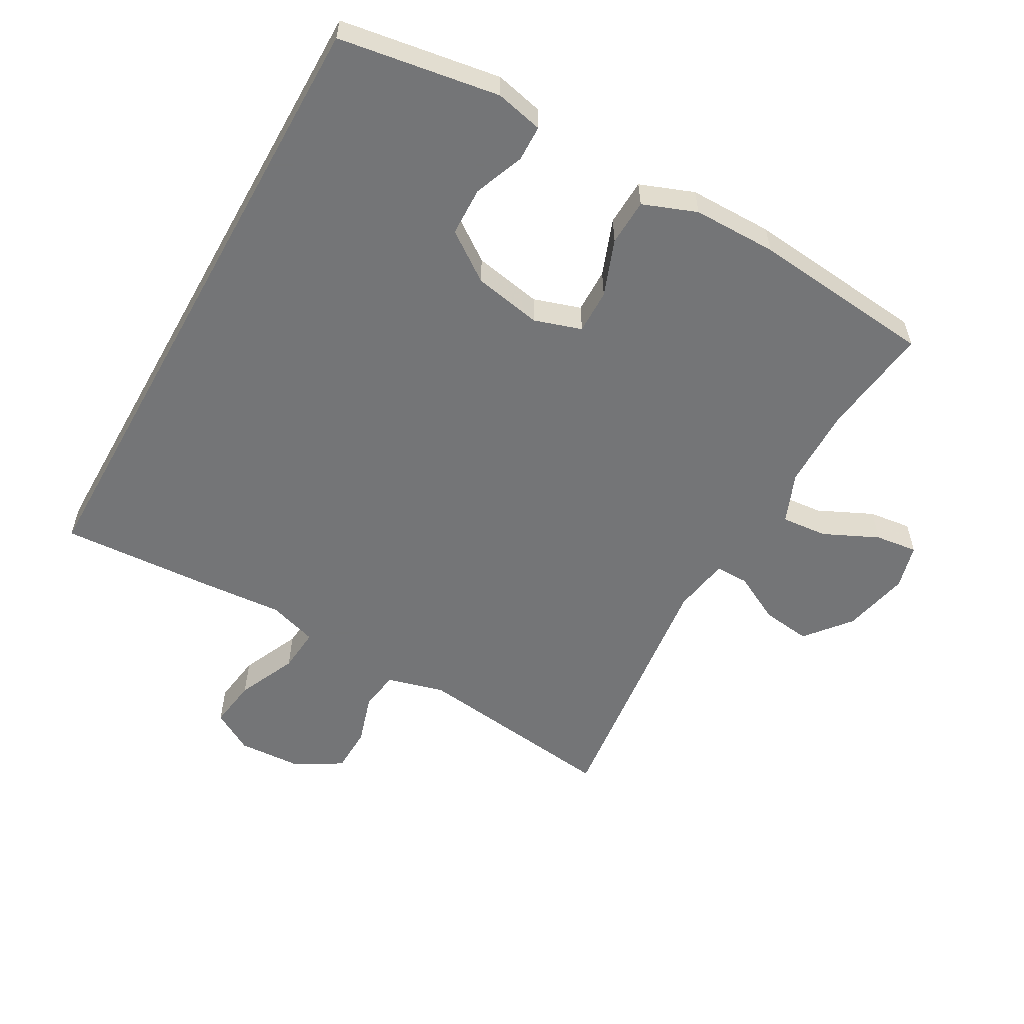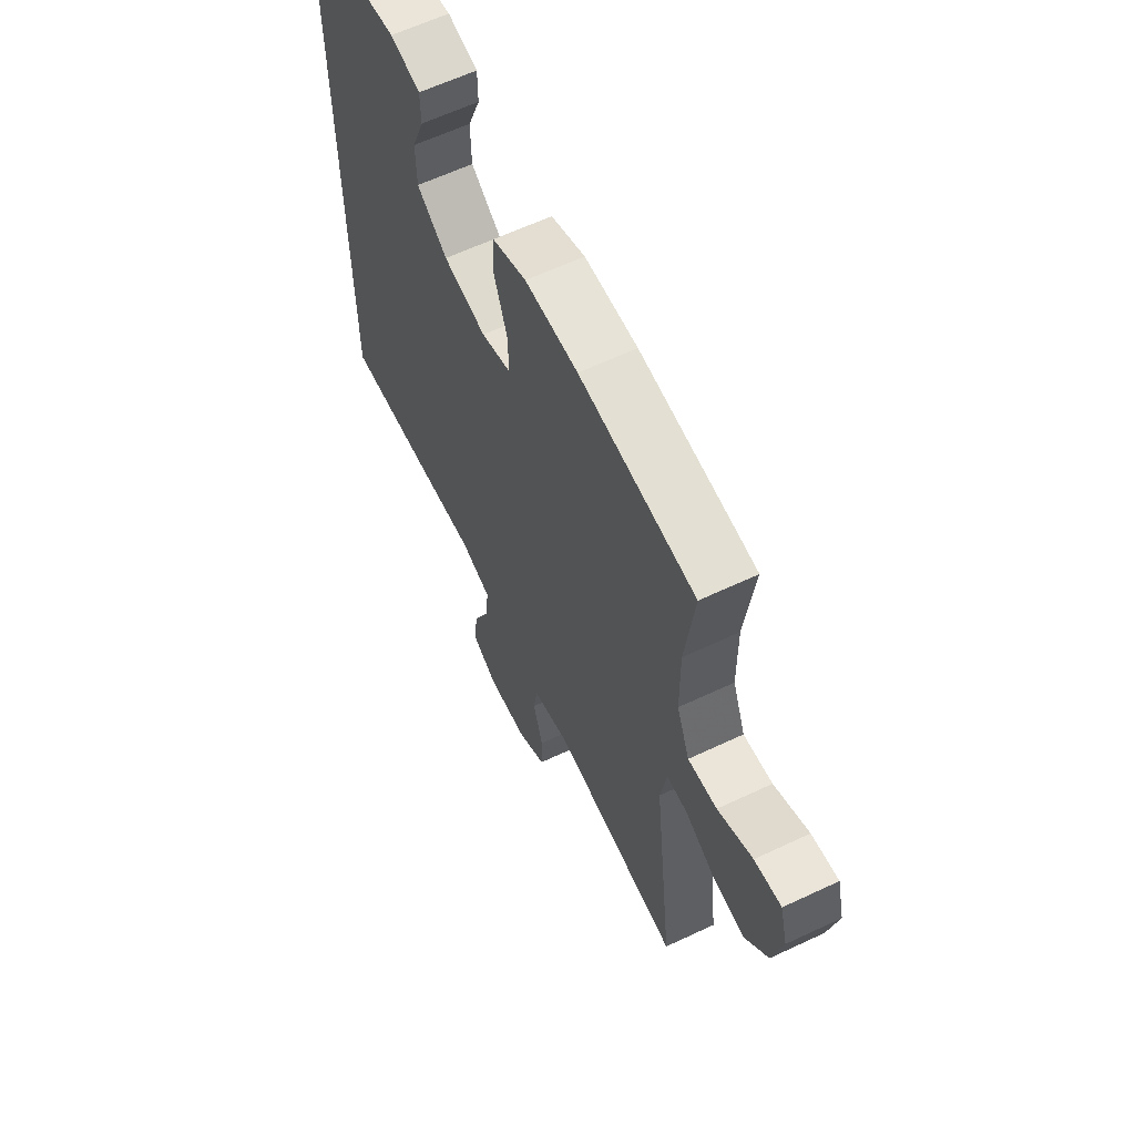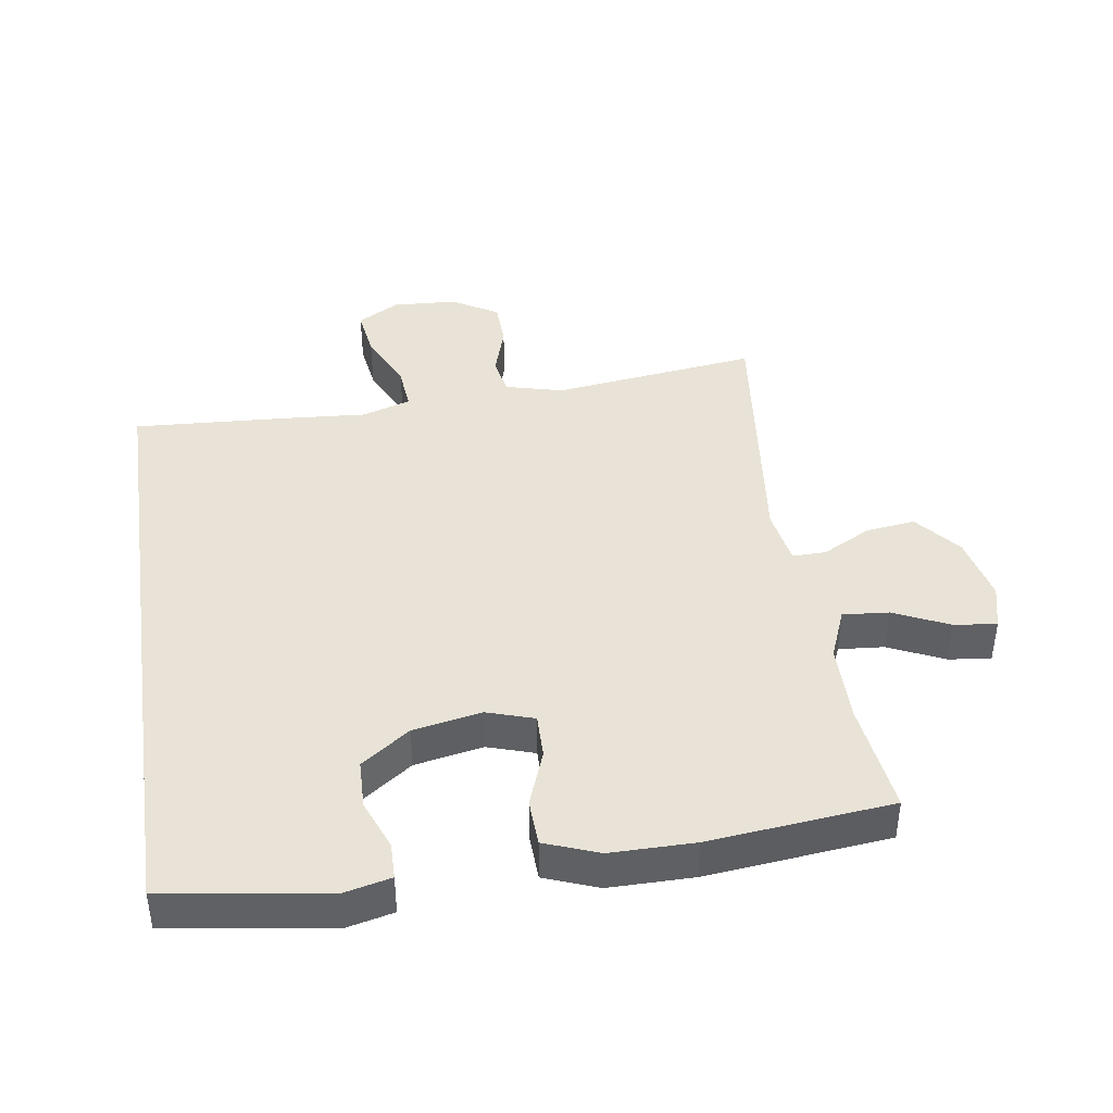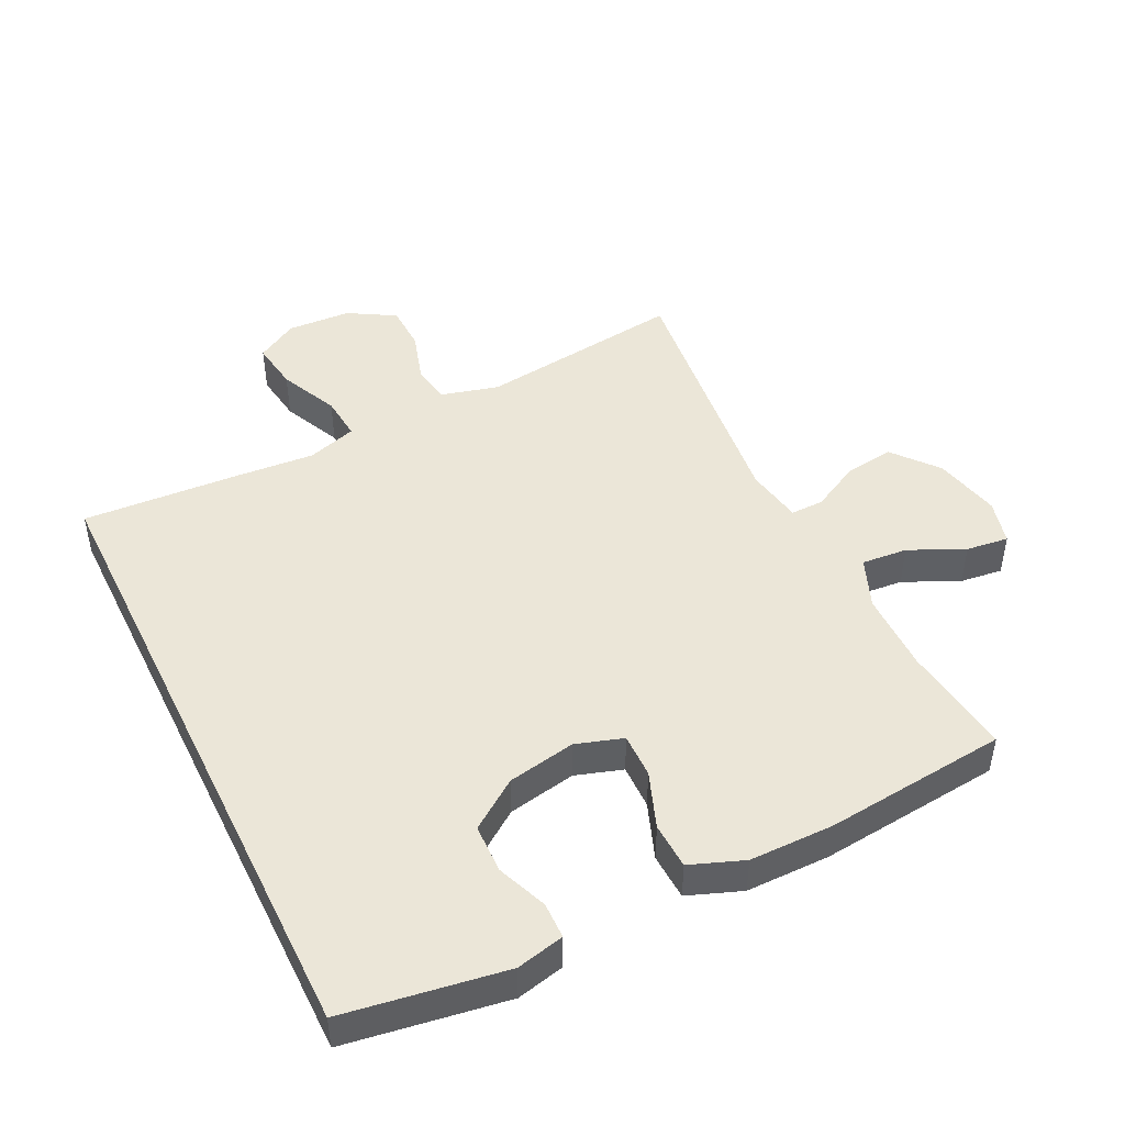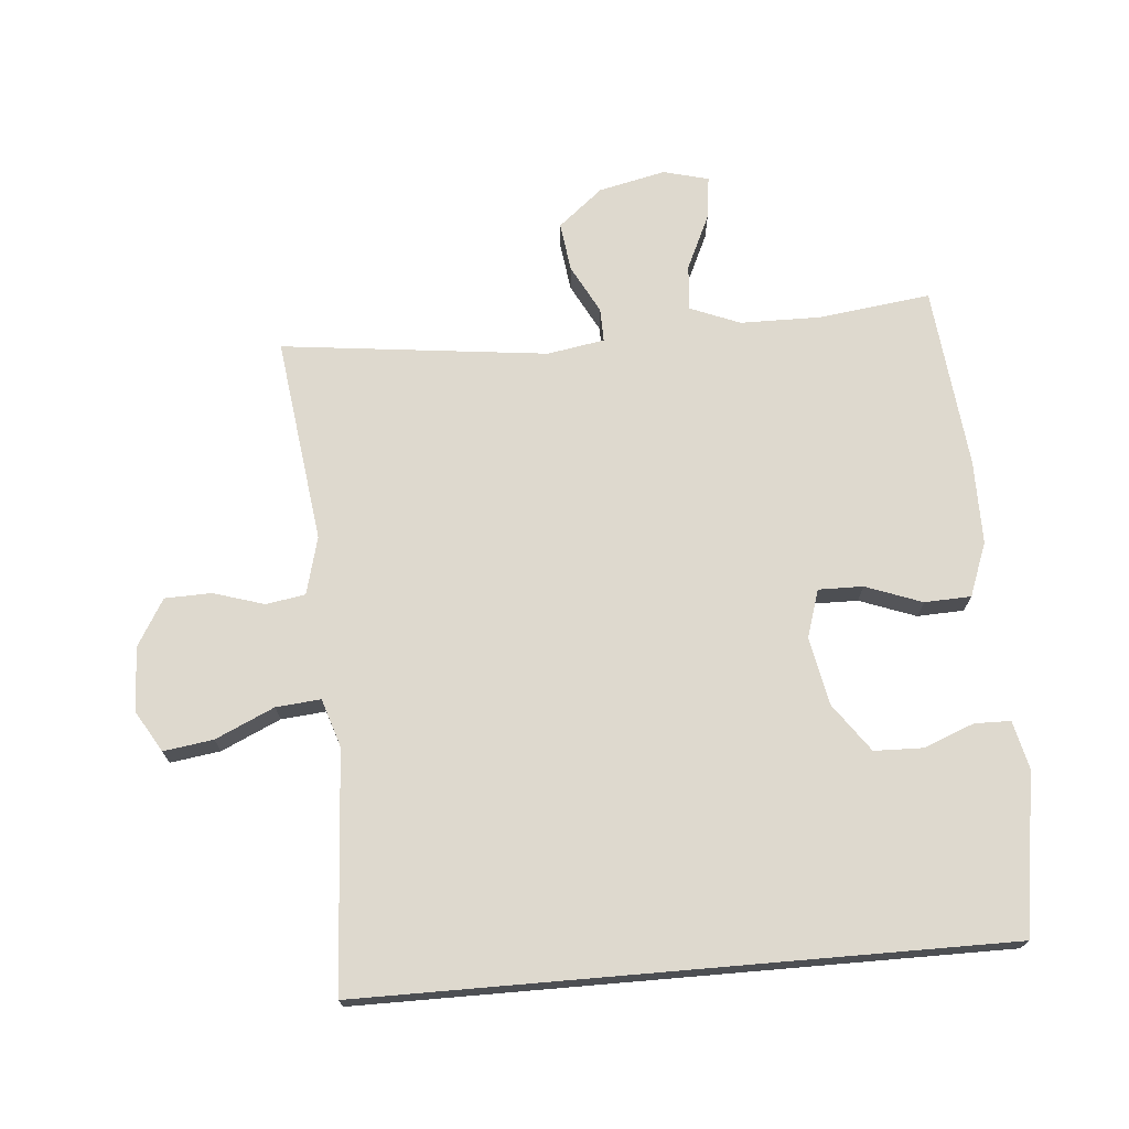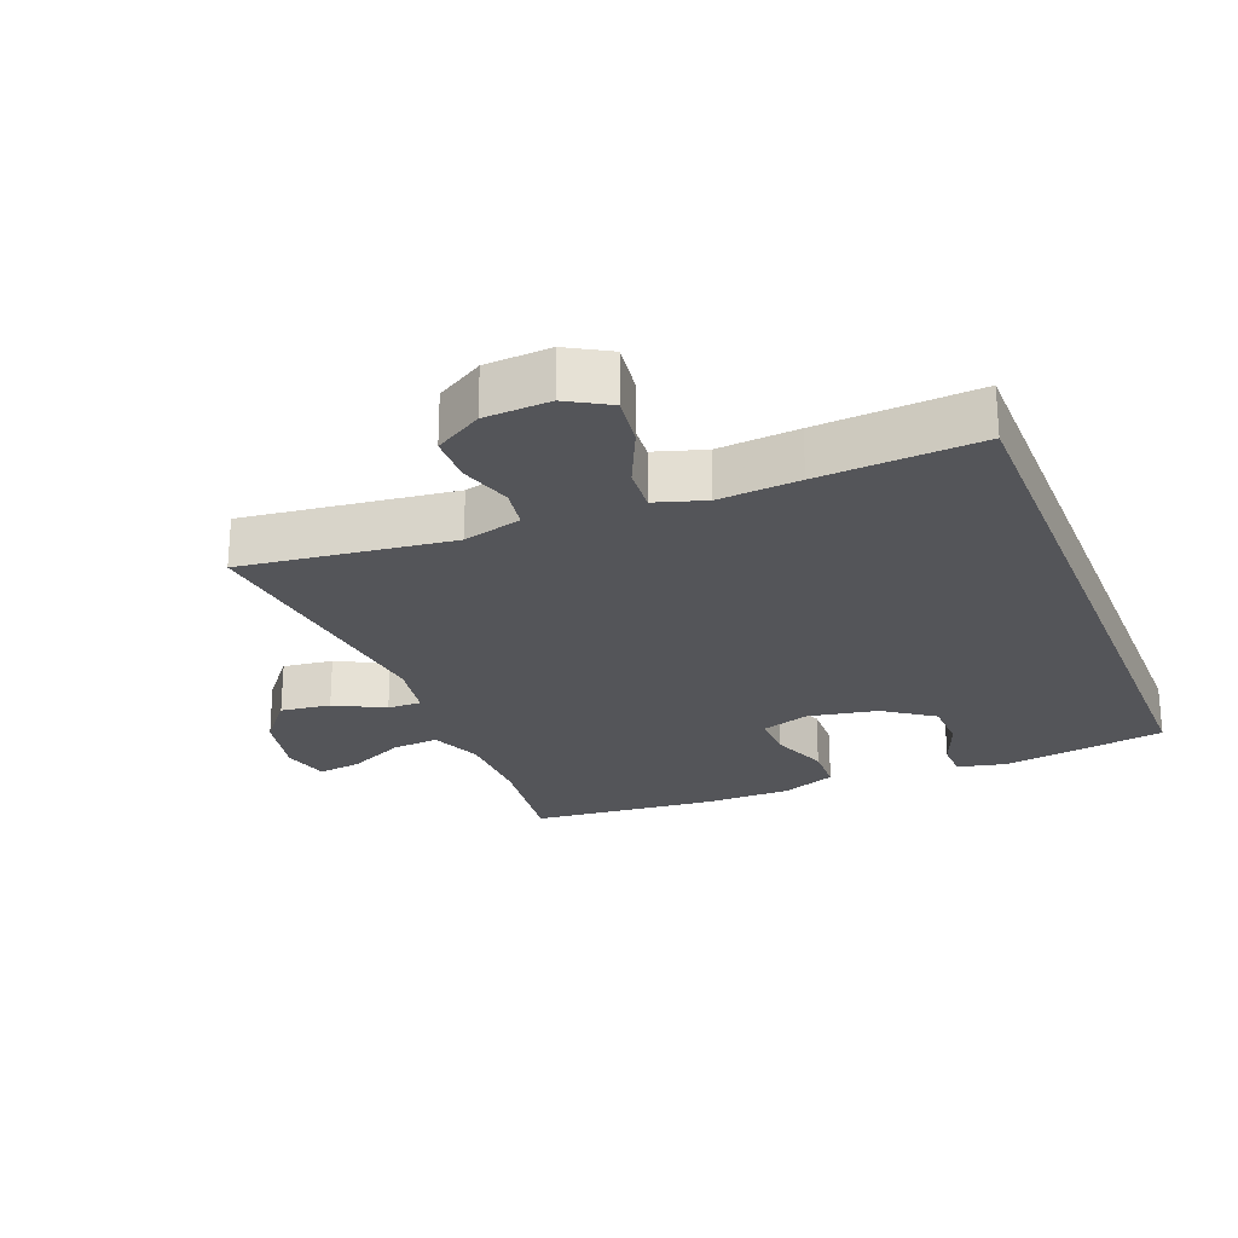
<metadata>
{"format":"obj","ext":"obj","renderer":"f3d","projection":"perspective","resolution":1024,"background":"white","views":[{"elev":-56.4,"azim":-29.2,"up":"+Y"},{"elev":62.0,"azim":64.4,"up":"+Z"},{"elev":41.7,"azim":-8.5,"up":"+Y"},{"elev":46.6,"azim":-26.1,"up":"+Y"},{"elev":71.6,"azim":-94.9,"up":"+Y"},{"elev":-24.7,"azim":-158.0,"up":"+Y"}]}
</metadata>
<code>
v -0.5 0.07 0.508
v -0.255 0.07 0.546
v -0.182 0.07 0.529
v -0.181 0.07 0.474
v -0.211 0.07 0.398
v -0.209 0.07 0.323
v -0.135 0.07 0.27
v -0.031 0.07 0.25
v 0.041 0.07 0.273
v 0.04 0.07 0.341
v 0.008 0.07 0.427
v 0.011 0.07 0.498
v 0.093 0.07 0.529
v 0.221 0.07 0.529
v 0.5 0.07 0.5
v 0.478 0.07 0.33
v 0.479 0.07 0.207
v 0.51 0.07 0.13
v 0.58 0.07 0.136
v 0.664 0.07 0.175
v 0.729 0.07 0.183
v 0.747 0.07 0.114
v 0.724 0.07 0.012
v 0.668 0.07 -0.056
v 0.593 0.07 -0.046
v 0.519 0.07 -0.007
v 0.468 0.07 -0.006
v 0.453 0.07 -0.093
v 0.5 0.07 -0.5
v 0.186 0.07 -0.459
v 0.098 0.07 -0.482
v 0.088 0.07 -0.542
v 0.112 0.07 -0.62
v 0.11 0.07 -0.691
v 0.039 0.07 -0.733
v -0.059 0.07 -0.738
v -0.122 0.07 -0.701
v -0.111 0.07 -0.625
v -0.07 0.07 -0.535
v -0.064 0.07 -0.467
v -0.139 0.07 -0.443
v -0.26 0.07 -0.452
v -0.5 0.07 -0.466
v -0.5 0 0.508
v -0.255 0 0.546
v -0.182 0 0.529
v -0.181 0 0.474
v -0.211 0 0.398
v -0.209 0 0.323
v -0.135 0 0.27
v -0.031 0 0.25
v 0.041 0 0.273
v 0.04 0 0.341
v 0.008 0 0.427
v 0.011 0 0.498
v 0.093 0 0.529
v 0.221 0 0.529
v 0.5 0 0.5
v 0.478 0 0.33
v 0.479 0 0.207
v 0.51 0 0.13
v 0.58 0 0.136
v 0.664 0 0.175
v 0.729 0 0.183
v 0.747 0 0.114
v 0.724 0 0.012
v 0.668 0 -0.056
v 0.593 0 -0.046
v 0.519 0 -0.007
v 0.468 0 -0.006
v 0.453 0 -0.093
v 0.5 0 -0.5
v 0.186 0 -0.459
v 0.098 0 -0.482
v 0.088 0 -0.542
v 0.112 0 -0.62
v 0.11 0 -0.691
v 0.039 0 -0.733
v -0.059 0 -0.738
v -0.122 0 -0.701
v -0.111 0 -0.625
v -0.07 0 -0.535
v -0.064 0 -0.467
v -0.139 0 -0.443
v -0.26 0 -0.452
v -0.5 0 -0.466
f 43 1 2
f 42 43 2
f 41 42 2
f 40 41 2
f 37 38 39
f 36 37 39
f 35 36 39
f 34 35 39
f 33 34 39
f 32 33 39
f 31 32 39 40
f 30 31 40
f 28 29 30
f 27 28 30 40
f 24 25 26
f 23 24 26
f 22 23 26
f 21 22 26
f 20 21 26
f 19 20 26
f 18 19 26 27
f 17 18 27 40
f 14 15 16
f 13 14 16
f 12 13 16
f 11 12 16
f 10 11 16
f 9 10 16 17
f 8 9 17 40
f 2 3 4 5
f 2 5 6
f 40 2 6
f 7 8 40
f 6 7 40
f 45 44 86
f 45 86 85
f 45 85 84
f 45 84 83
f 82 81 80
f 82 80 79
f 82 79 78
f 82 78 77
f 82 77 76
f 82 76 75
f 83 82 75 74
f 83 74 73
f 73 72 71
f 83 73 71 70
f 69 68 67
f 69 67 66
f 69 66 65
f 69 65 64
f 69 64 63
f 69 63 62
f 70 69 62 61
f 83 70 61 60
f 59 58 57
f 59 57 56
f 59 56 55
f 59 55 54
f 59 54 53
f 60 59 53 52
f 83 60 52 51
f 48 47 46 45
f 49 48 45
f 49 45 83
f 83 51 50
f 83 50 49
f 1 44 45 2
f 2 45 46 3
f 3 46 47 4
f 4 47 48 5
f 5 48 49 6
f 6 49 50 7
f 7 50 51 8
f 8 51 52 9
f 9 52 53 10
f 10 53 54 11
f 11 54 55 12
f 12 55 56 13
f 13 56 57 14
f 14 57 58 15
f 15 58 59 16
f 16 59 60 17
f 17 60 61 18
f 18 61 62 19
f 19 62 63 20
f 20 63 64 21
f 21 64 65 22
f 22 65 66 23
f 23 66 67 24
f 24 67 68 25
f 25 68 69 26
f 26 69 70 27
f 27 70 71 28
f 28 71 72 29
f 29 72 73 30
f 30 73 74 31
f 31 74 75 32
f 32 75 76 33
f 33 76 77 34
f 34 77 78 35
f 35 78 79 36
f 36 79 80 37
f 37 80 81 38
f 38 81 82 39
f 39 82 83 40
f 40 83 84 41
f 41 84 85 42
f 42 85 86 43
f 43 86 44 1

</code>
